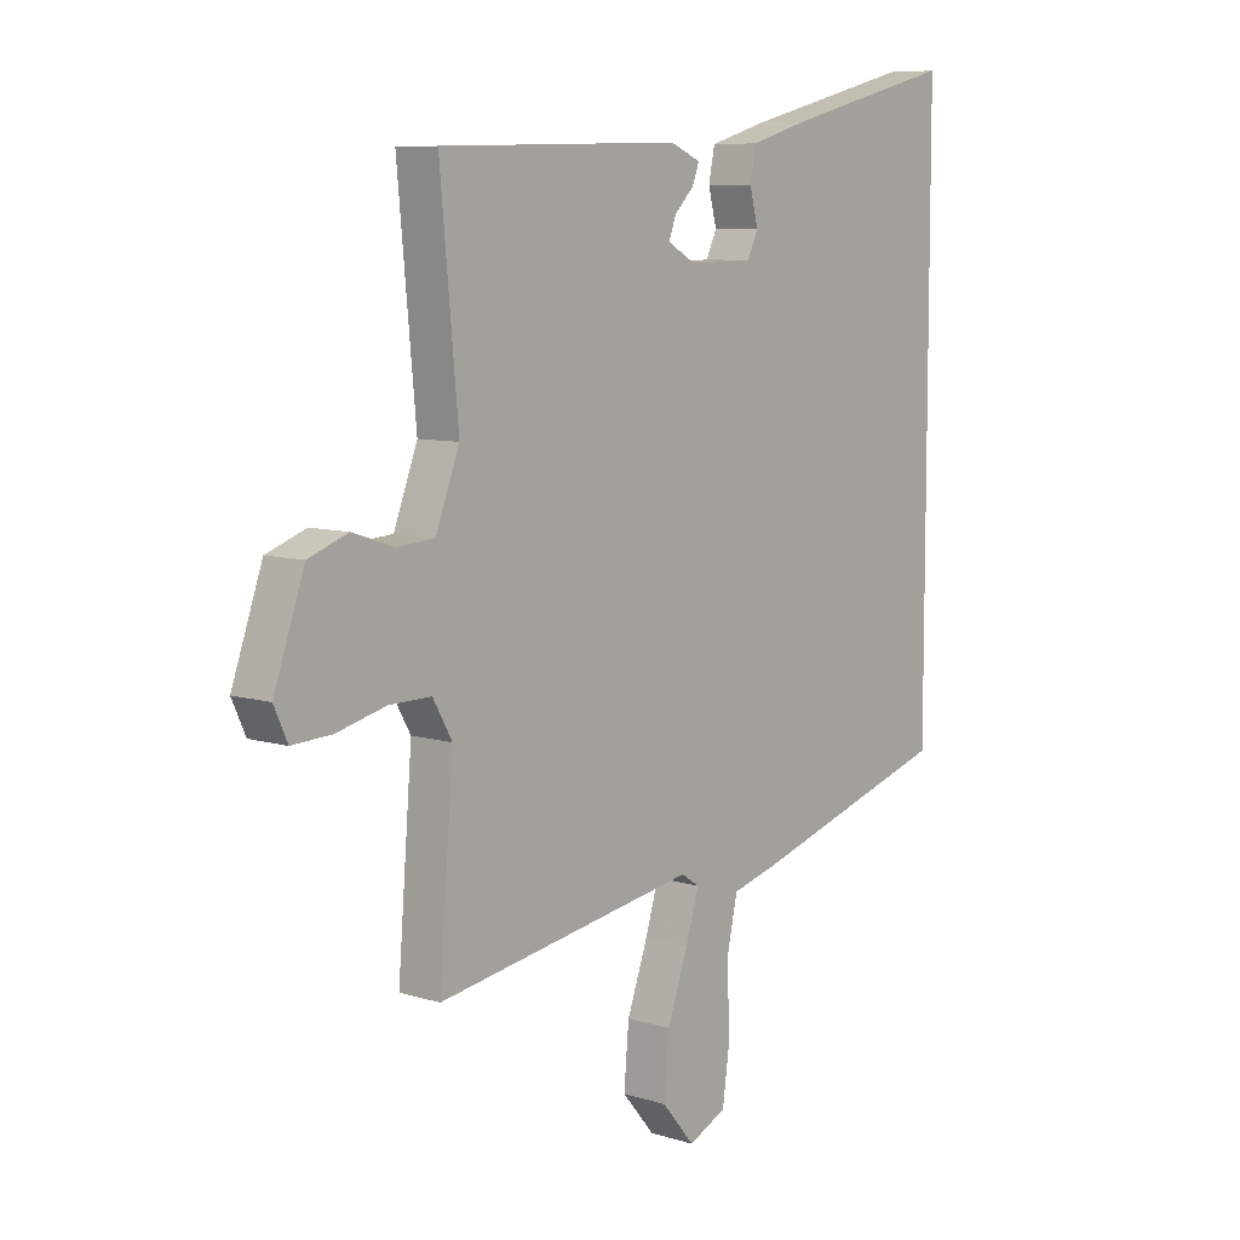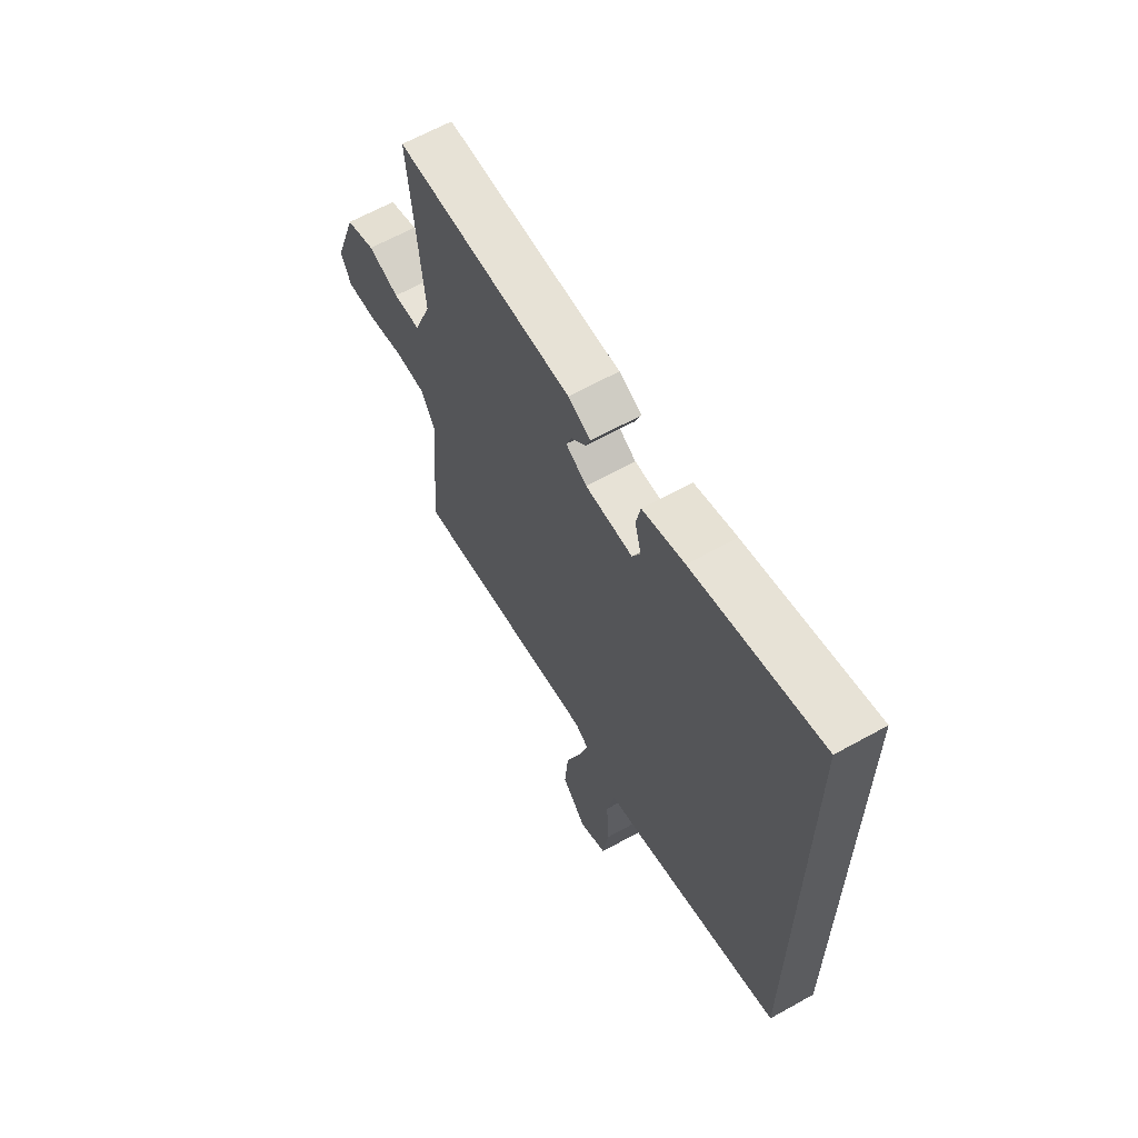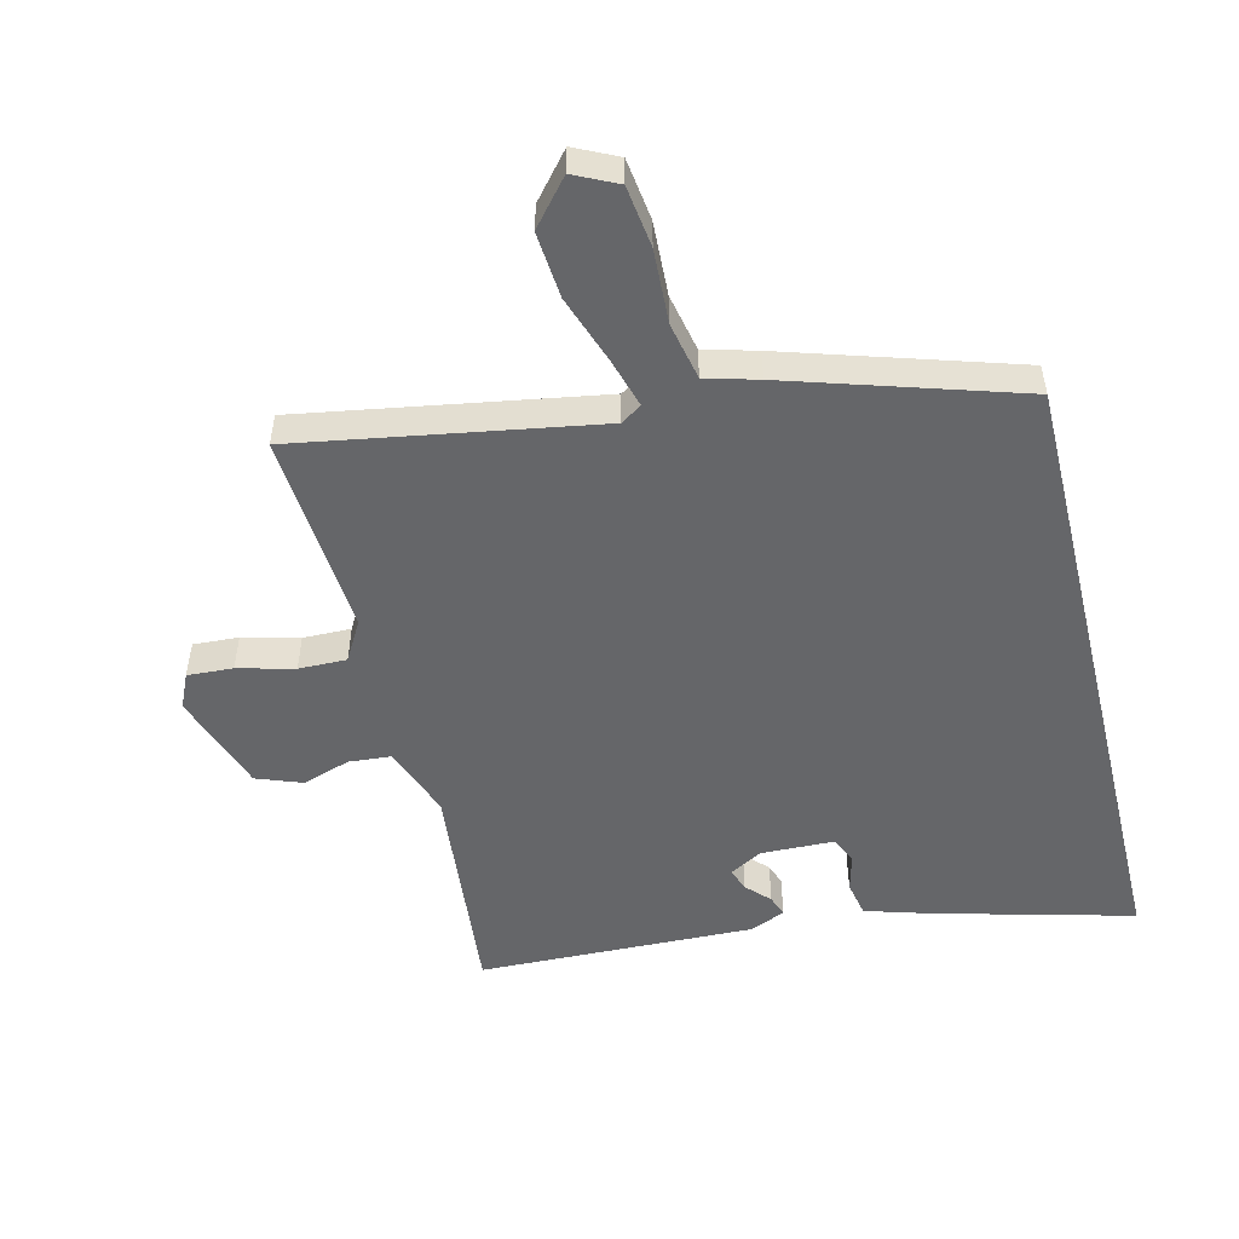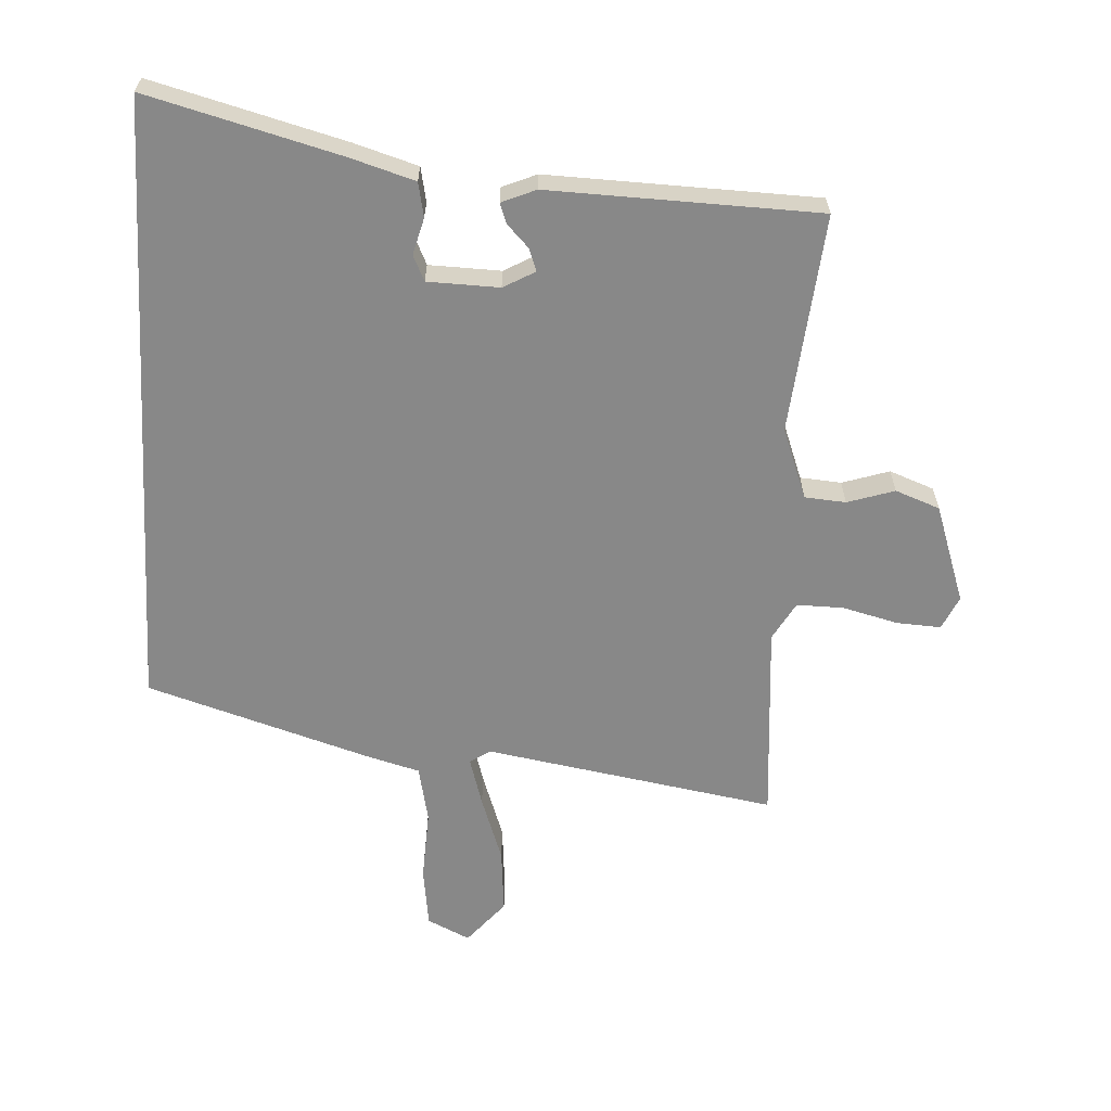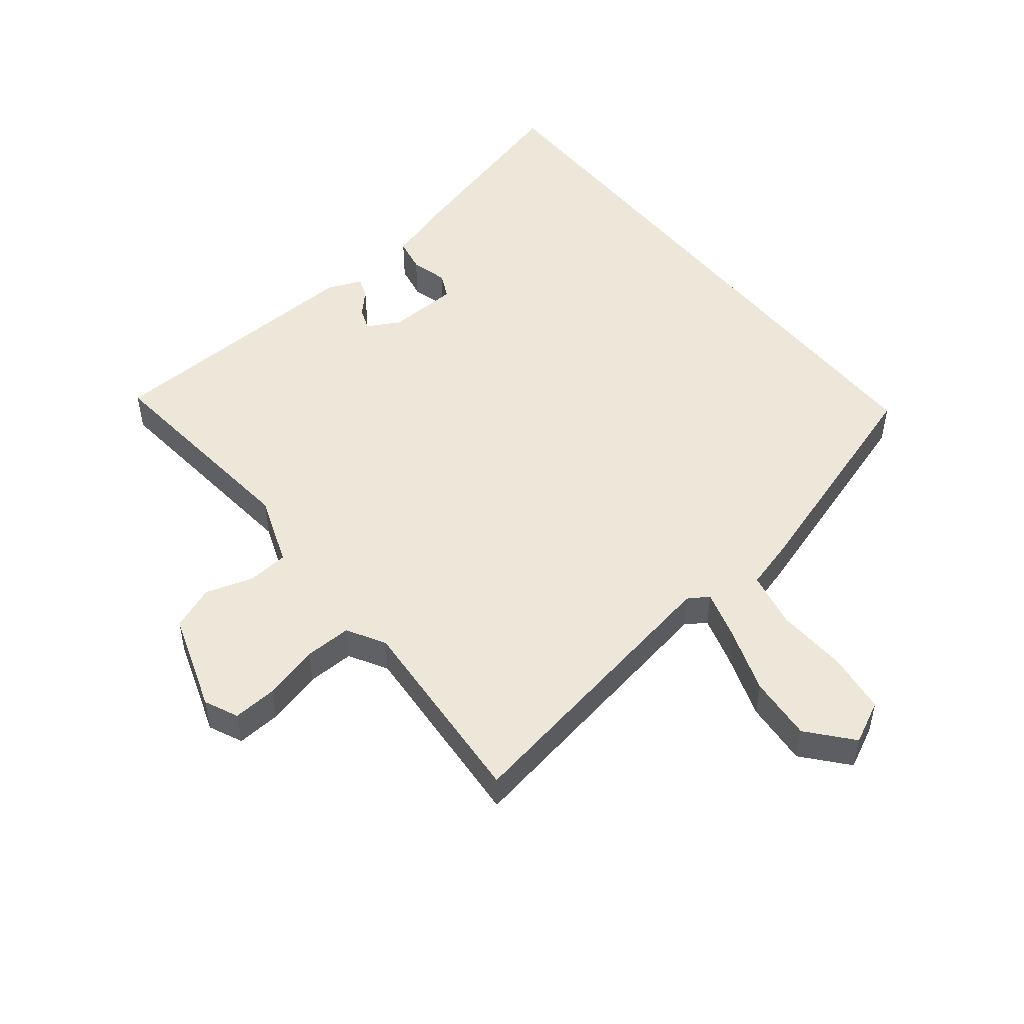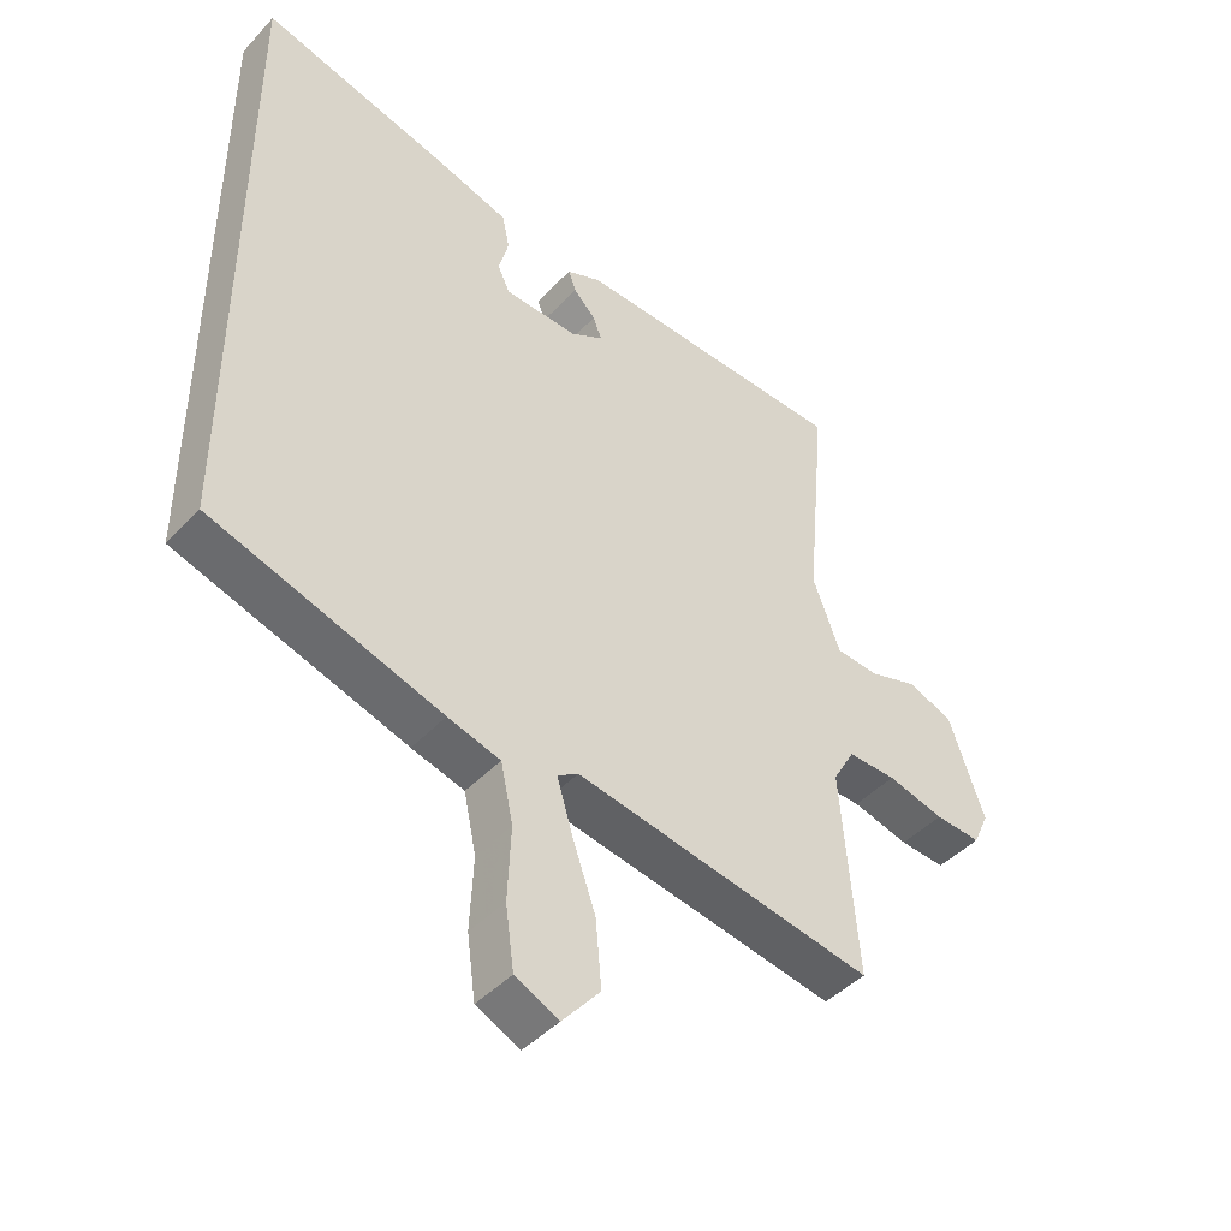
<metadata>
{"format":"obj","ext":"obj","renderer":"f3d","projection":"perspective","resolution":1024,"background":"white","views":[{"elev":8.0,"azim":130.6,"up":"+Z"},{"elev":63.9,"azim":-119.3,"up":"+Z"},{"elev":-51.8,"azim":-166.3,"up":"+Y"},{"elev":-62.7,"azim":-3.3,"up":"+Y"},{"elev":50.0,"azim":140.9,"up":"+Y"},{"elev":-44.5,"azim":-39.6,"up":"+Z"}]}
</metadata>
<code>
v 0.502 0.07 0.489
v 0.47 0.07 0.144
v 0.512 0.07 0.033
v 0.577 0.07 0.028
v 0.651 0.07 0.052
v 0.721 0.07 0.026
v 0.775 0.07 -0.129
v 0.751 0.07 -0.182
v 0.681 0.07 -0.178
v 0.594 0.07 -0.156
v 0.52 0.07 -0.155
v 0.486 0.07 -0.215
v 0.511 0.07 -0.53
v 0.051 0.07 -0.453
v 0.019 0.07 -0.474
v 0.042 0.07 -0.551
v 0.079 0.07 -0.656
v 0.088 0.07 -0.758
v 0.03 0.07 -0.827
v -0.037 0.07 -0.795
v -0.05 0.07 -0.7
v -0.045 0.07 -0.586
v -0.064 0.07 -0.497
v -0.145 0.07 -0.475
v -0.5 0.07 -0.365
v -0.5 0.07 0.612
v -0.196 0.07 0.533
v -0.096 0.07 0.503
v -0.085 0.07 0.449
v -0.1 0.07 0.391
v -0.081 0.07 0.351
v 0.032 0.07 0.348
v 0.082 0.07 0.376
v 0.069 0.07 0.411
v 0.035 0.07 0.446
v 0.023 0.07 0.478
v 0.077 0.07 0.501
v 0.502 0 0.489
v 0.47 0 0.144
v 0.512 0 0.033
v 0.577 0 0.028
v 0.651 0 0.052
v 0.721 0 0.026
v 0.775 0 -0.129
v 0.751 0 -0.182
v 0.681 0 -0.178
v 0.594 0 -0.156
v 0.52 0 -0.155
v 0.486 0 -0.215
v 0.511 0 -0.53
v 0.051 0 -0.453
v 0.019 0 -0.474
v 0.042 0 -0.551
v 0.079 0 -0.656
v 0.088 0 -0.758
v 0.03 0 -0.827
v -0.037 0 -0.795
v -0.05 0 -0.7
v -0.045 0 -0.586
v -0.064 0 -0.497
v -0.145 0 -0.475
v -0.5 0 -0.365
v -0.5 0 0.612
v -0.196 0 0.533
v -0.096 0 0.503
v -0.085 0 0.449
v -0.1 0 0.391
v -0.081 0 0.351
v 0.032 0 0.348
v 0.082 0 0.376
v 0.069 0 0.411
v 0.035 0 0.446
v 0.023 0 0.478
v 0.077 0 0.501
f 34 35 36 37
f 33 34 37 1
f 32 33 1 2
f 31 32 2 3
f 27 28 29 30
f 27 30 31
f 26 27 31
f 23 24 25 26
f 23 26 31
f 22 23 31
f 19 20 21 22
f 16 17 18 19
f 15 16 19 22
f 12 13 14
f 11 12 14
f 7 8 9 10
f 7 10 11
f 4 5 6 7
f 3 4 7 11
f 31 3 11 14
f 15 22 31
f 14 15 31
f 74 73 72 71
f 38 74 71 70
f 39 38 70 69
f 40 39 69 68
f 67 66 65 64
f 68 67 64
f 68 64 63
f 63 62 61 60
f 68 63 60
f 68 60 59
f 59 58 57 56
f 56 55 54 53
f 59 56 53 52
f 51 50 49
f 51 49 48
f 47 46 45 44
f 48 47 44
f 44 43 42 41
f 48 44 41 40
f 51 48 40 68
f 68 59 52
f 68 52 51
f 1 38 39 2
f 2 39 40 3
f 3 40 41 4
f 4 41 42 5
f 5 42 43 6
f 6 43 44 7
f 7 44 45 8
f 8 45 46 9
f 9 46 47 10
f 10 47 48 11
f 11 48 49 12
f 12 49 50 13
f 13 50 51 14
f 14 51 52 15
f 15 52 53 16
f 16 53 54 17
f 17 54 55 18
f 18 55 56 19
f 19 56 57 20
f 20 57 58 21
f 21 58 59 22
f 22 59 60 23
f 23 60 61 24
f 24 61 62 25
f 25 62 63 26
f 26 63 64 27
f 27 64 65 28
f 28 65 66 29
f 29 66 67 30
f 30 67 68 31
f 31 68 69 32
f 32 69 70 33
f 33 70 71 34
f 34 71 72 35
f 35 72 73 36
f 36 73 74 37
f 37 74 38 1

</code>
